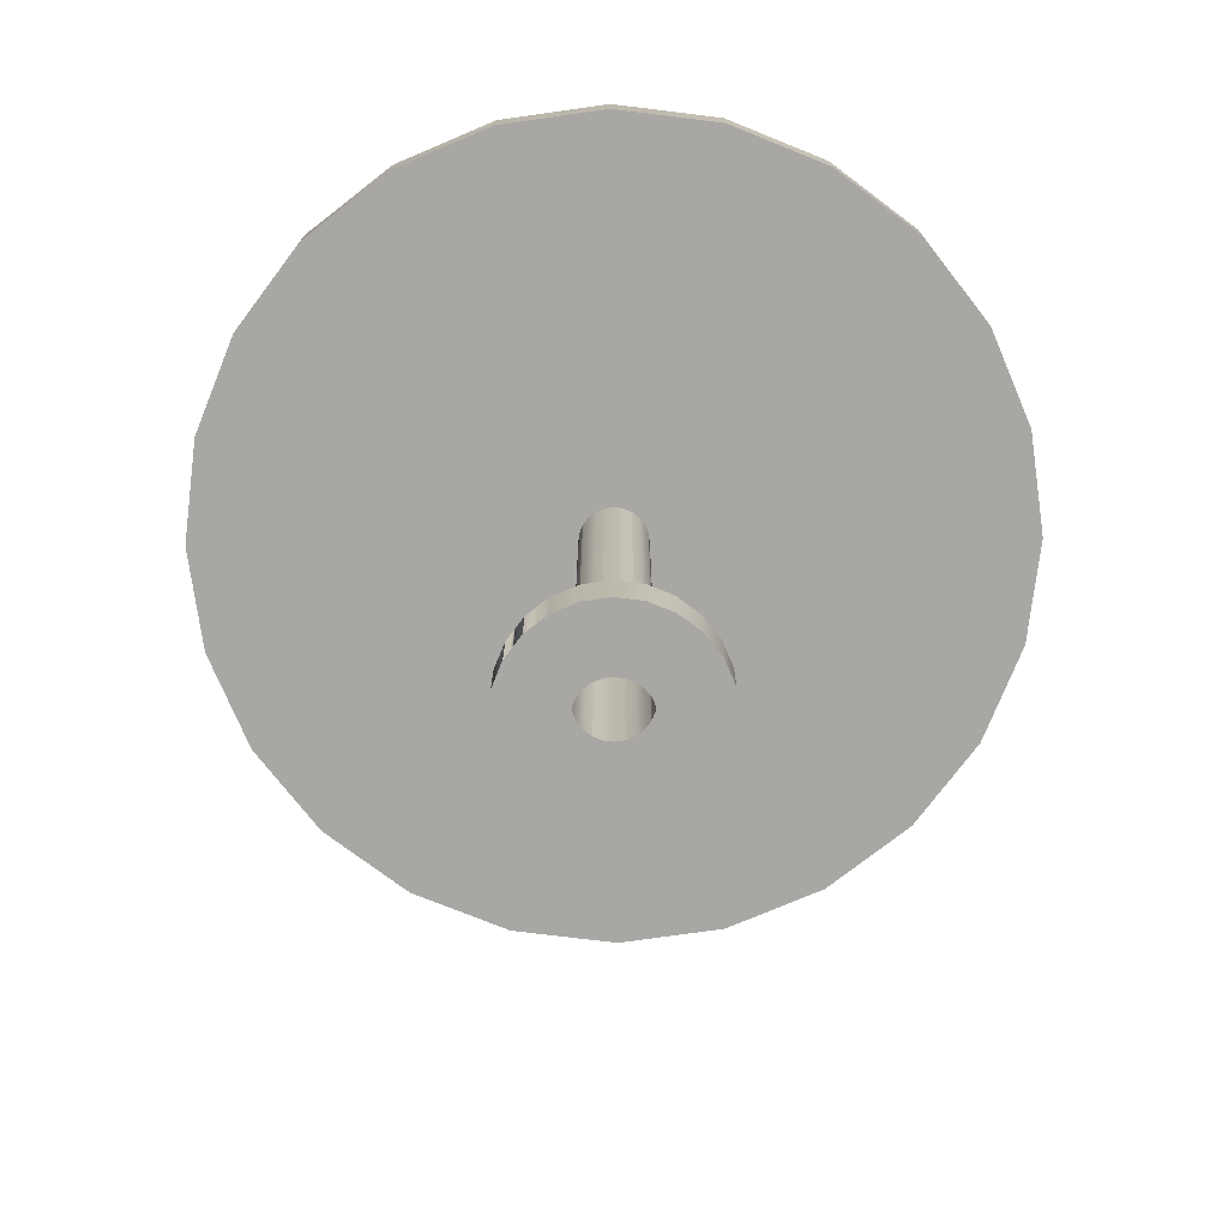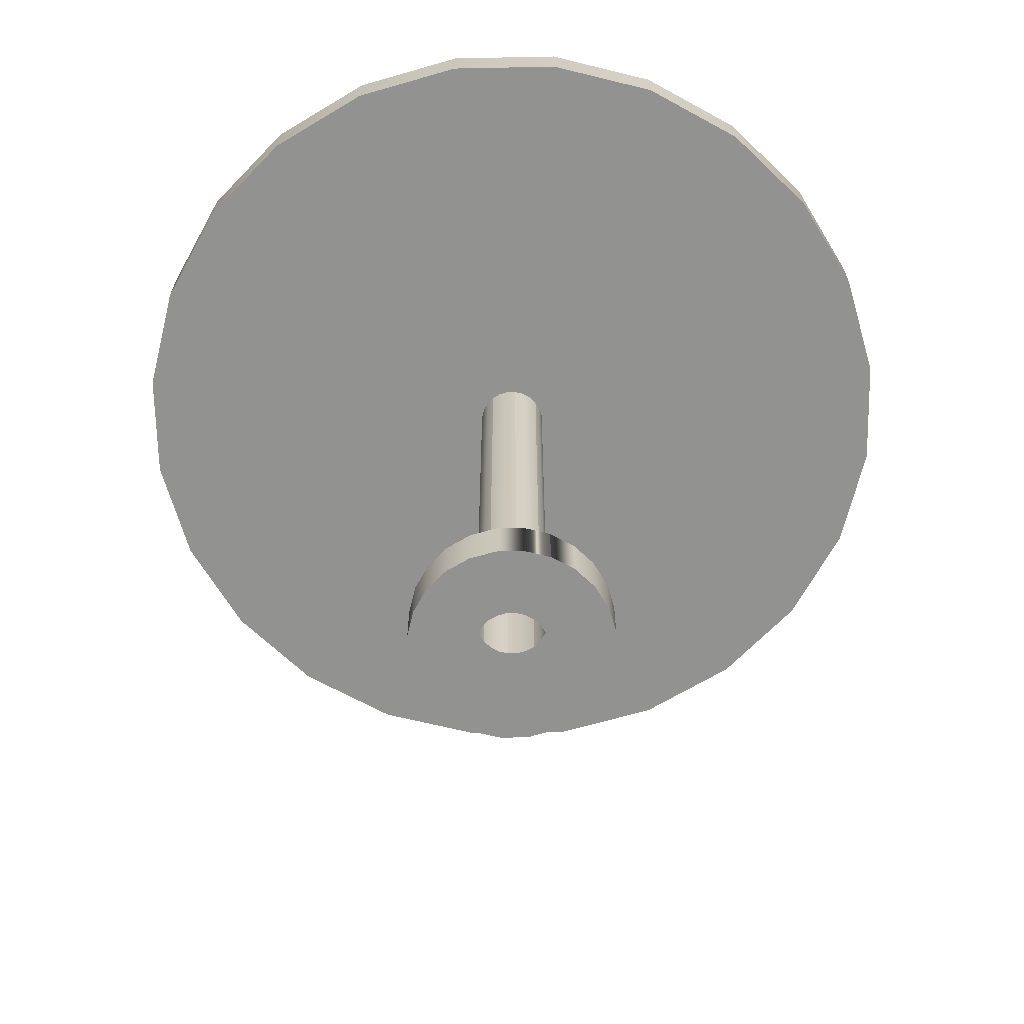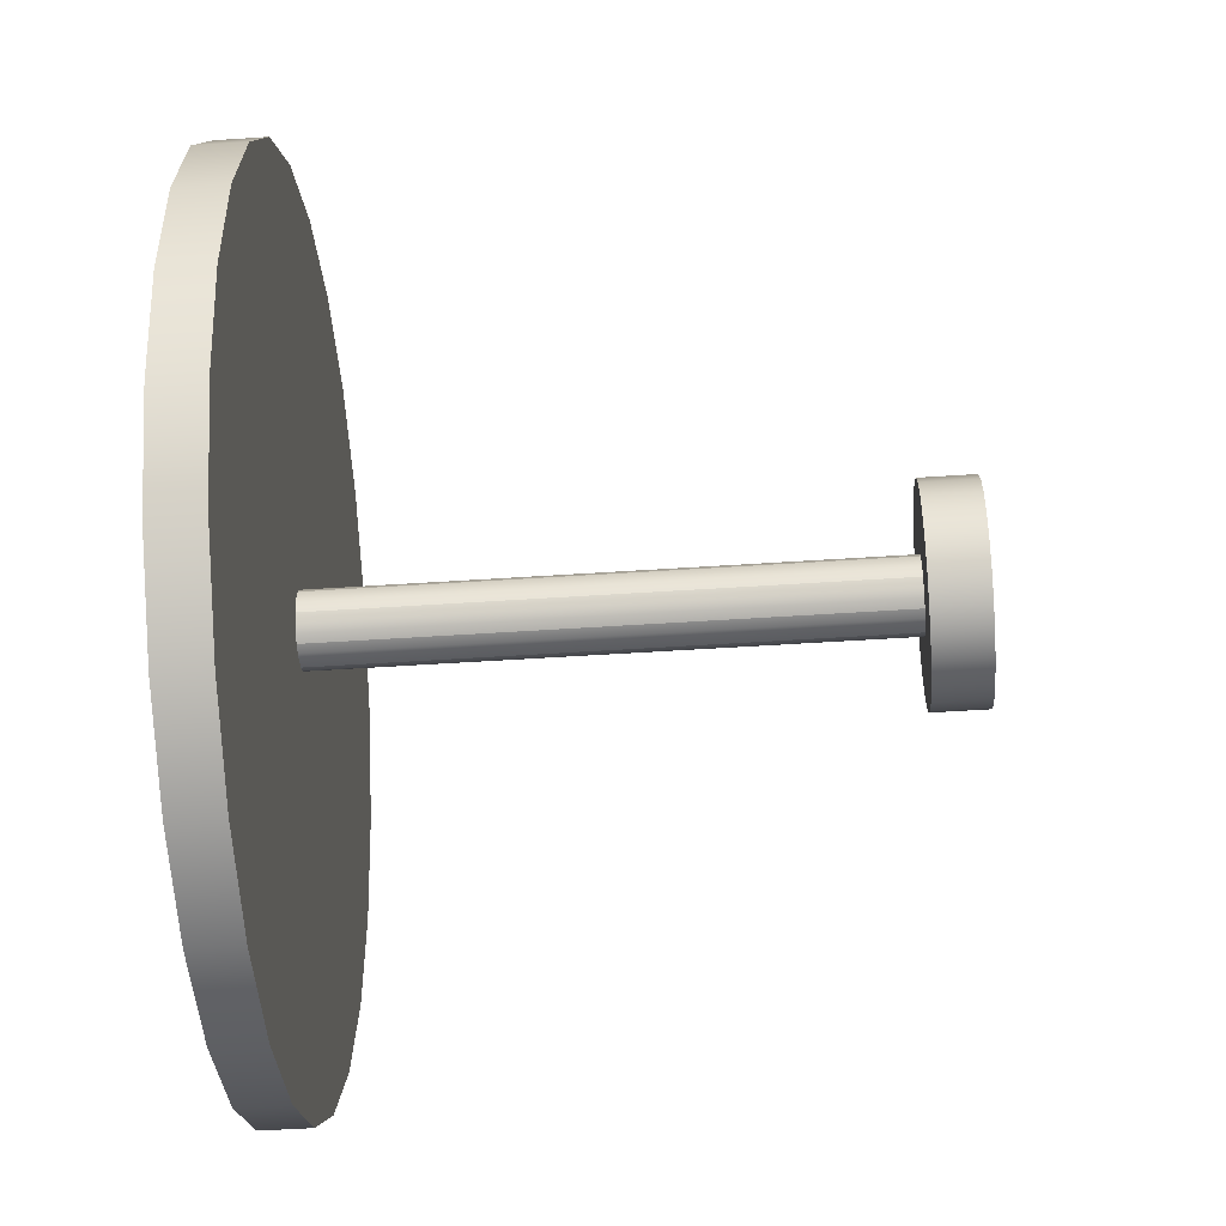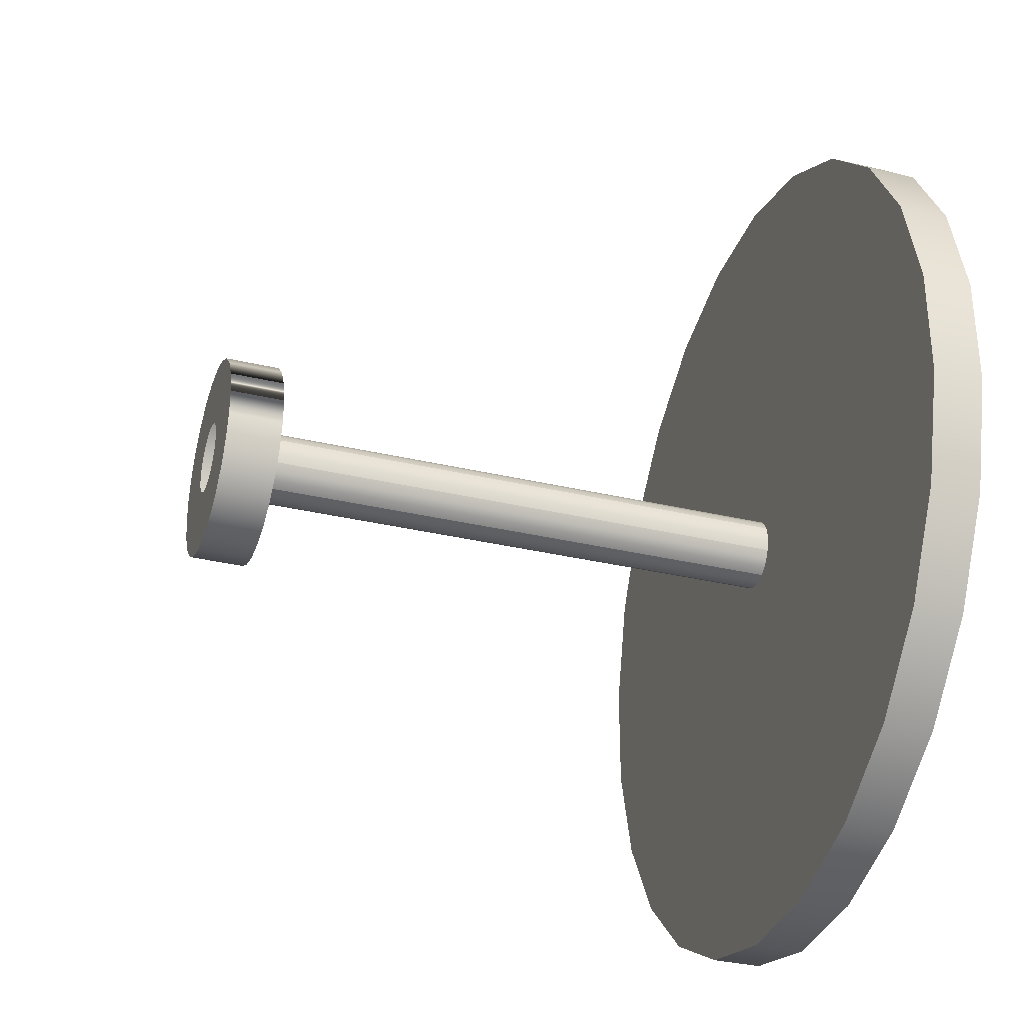
<metadata>
{"format":"obj","ext":"obj","renderer":"f3d","projection":"perspective","resolution":1024,"background":"white","views":[{"elev":-74.7,"azim":128.1,"up":"+Y"},{"elev":-66.2,"azim":61.2,"up":"+Y"},{"elev":-49.0,"azim":-85.7,"up":"+Z"},{"elev":-33.7,"azim":72.2,"up":"+Z"}]}
</metadata>
<code>
v 0.04072 0.2674 -0.3118
v 0.1911 0.2674 -0.2496
v 0.12 0.2674 -0.2906
v 0.2492 0.2674 -0.1917
v 0.12 0.2314 -0.2906
v 0.04072 0.2314 -0.3118
v -0.04136 0.2674 -0.3117
v 0.1911 0.2314 -0.2496
v -0.04136 0.2314 -0.3117
v 0.2904 0.2674 -0.1206
v 0.2492 0.2314 -0.1917
v -0.1206 0.2314 -0.2904
v -0.1206 0.2674 -0.2904
v 0.2904 0.2314 -0.1206
v 0.3117 0.2674 -0.04136
v -0.1917 0.2674 -0.2492
v 0.3117 0.2314 -0.04136
v -0.1917 0.2314 -0.2492
v 0.3118 0.2674 0.04071
v 0.3118 0.2314 0.04071
v -0.2496 0.2674 -0.1911
v -0.2496 0.2314 -0.1911
v 0.2906 0.2674 0.12
v 0.2906 0.2314 0.12
v -0.2906 0.2674 -0.12
v -0.2906 0.2314 -0.12
v -0.3118 0.2674 -0.04072
v 0.2496 0.2314 0.1911
v 0.2496 0.2674 0.1911
v -0.3118 0.2314 -0.04072
v 0.1917 0.2674 0.2492
v 0.1917 0.2314 0.2492
v -0.3117 0.2674 0.04136
v -0.3117 0.2314 0.04136
v -0.2904 0.2674 0.1206
v 0.1206 0.2314 0.2904
v 0.1206 0.2674 0.2904
v -0.2904 0.2314 0.1206
v -0.2492 0.2674 0.1917
v 0.04136 0.2674 0.3117
v -0.2492 0.2314 0.1917
v 0.04136 0.2314 0.3117
v -0.1911 0.2314 0.2496
v -0.1911 0.2674 0.2496
v -0.04072 0.2674 0.3118
v -0.04072 0.2314 0.3118
v -0.12 0.2314 0.2906
v -0.12 0.2674 0.2906
v 0.01593 0.2396 -0.0208
v 0.003393 0.2396 -0.02598
v 0.01 0.2396 -0.02422
v 0.02077 0.2396 -0.01597
v 0.01 -0.1649 -0.02422
v 0.01593 -0.1649 -0.0208
v 0.02077 -0.1649 -0.01597
v -0.003447 0.2396 -0.02598
v 0.003393 -0.1649 -0.02598
v 0.0242 -0.1649 -0.01005
v 0.0242 0.2396 -0.01005
v -0.01005 0.2396 -0.0242
v -0.003447 -0.1649 -0.02598
v 0.02597 0.2396 -0.003447
v 0.02597 -0.1649 -0.003447
v -0.01597 0.2396 -0.02077
v -0.01005 -0.1649 -0.0242
v 0.02598 0.2396 0.003392
v -0.04555 -0.2042 -0.05923
v -0.05932 -0.2042 -0.04543
v 0.01 -0.2042 -0.02422
v -0.06906 -0.2042 -0.02852
v -0.01005 -0.2042 -0.0242
v 0.02598 -0.1649 0.003392
v 0.06906 -0.2042 0.02852
v 0.07409 -0.2042 0.009674
v 0.0242 -0.2042 -0.01005
v -0.0208 0.2396 -0.01593
v 0.003393 -0.2042 -0.02598
v -0.003447 -0.2042 -0.02598
v -0.01597 -0.2042 -0.02077
v 0.07407 -0.2042 -0.009827
v 0.069 -0.2042 -0.02866
v -0.02866 -0.2042 -0.069
v 0.02422 0.2396 0.009999
v 0.02077 -0.2042 -0.01597
v 0.02597 -0.2042 -0.003447
v 0.05932 -0.2042 0.04542
v 0.02422 -0.2042 0.009999
v 0.02422 -0.1649 0.009999
v -0.02422 0.2396 -0.01
v 0.01593 -0.2042 -0.0208
v -0.07409 -0.2042 -0.009677
v -0.02598 -0.2042 -0.003395
v -0.0208 -0.2042 -0.01593
v -0.009829 -0.2042 -0.07407
v 0.02598 -0.2042 0.003392
v 0.0208 -0.2042 0.01593
v 0.0208 0.2396 0.01593
v 0.0208 -0.1649 0.01593
v -0.02422 -0.2042 -0.01
v -0.02597 -0.2042 0.003449
v 0.05923 -0.2042 -0.04554
v 0.01597 -0.2042 0.02077
v 0.04555 -0.2042 0.05923
v 0.003447 -0.2042 0.02597
v 0.01597 0.2396 0.02077
v 0.01597 -0.1649 0.02077
v -0.07407 -0.2042 0.009829
v -0.02077 -0.2042 0.01597
v -0.0242 -0.2042 0.01005
v 0.009676 -0.2042 -0.07409
v -0.02598 0.2396 -0.003395
v 0.01005 -0.2042 0.0242
v -0.003393 -0.2042 0.02598
v 0.003447 -0.1649 0.02597
v 0.01005 0.2396 0.0242
v 0.01005 -0.1649 0.0242
v -0.003393 -0.1649 0.02598
v 0.003447 0.2396 0.02597
v -0.01593 -0.2042 0.0208
v 0.04542 -0.2042 -0.05933
v -0.01 -0.2042 0.02422
v 0.02866 -0.2042 0.069
v -0.01 -0.1649 0.02422
v -0.003393 0.2396 0.02598
v -0.02597 0.2396 0.003449
v -0.069 -0.2042 0.02866
v 0.02852 -0.2042 -0.06906
v 0.009829 -0.2042 0.07407
v -0.0242 0.2396 0.01005
v -0.01 0.2396 0.02422
v -0.02077 0.2396 0.01597
v -0.0242 -0.1649 0.01005
v -0.02077 -0.1649 0.01597
v -0.01593 0.2396 0.0208
v -0.01593 -0.1649 0.0208
v -0.05923 -0.2042 0.04555
v -0.009676 -0.2042 0.07409
v -0.04542 -0.2042 0.05932
v -0.02852 -0.2042 0.06906
v -0.05932 -0.1649 -0.04543
v 0.07409 -0.1649 0.009674
v -0.04555 -0.1649 -0.05923
v 0.06906 -0.1649 0.02852
v 0.07407 -0.1649 -0.009827
v -0.06906 -0.1649 -0.02852
v -0.02866 -0.1649 -0.069
v 0.05932 -0.1649 0.04542
v -0.01597 -0.1649 -0.02077
v 0.069 -0.1649 -0.02866
v -0.0208 -0.1649 -0.01593
v -0.009829 -0.1649 -0.07407
v 0.04555 -0.1649 0.05923
v -0.07409 -0.1649 -0.009677
v -0.02422 -0.1649 -0.01
v 0.05923 -0.1649 -0.04554
v -0.02598 -0.1649 -0.003395
v 0.009676 -0.1649 -0.07409
v 0.02866 -0.1649 0.069
v -0.02597 -0.1649 0.003449
v -0.07407 -0.1649 0.009829
v 0.04542 -0.1649 -0.05933
v 0.02852 -0.1649 -0.06906
v -0.069 -0.1649 0.02866
v 0.009829 -0.1649 0.07407
v -0.05923 -0.1649 0.04555
v -0.009676 -0.1649 0.07409
v -0.04542 -0.1649 0.05932
v -0.02852 -0.1649 0.06906
g mesh1_mesh1-geometry
f 1 2 3
f 2 1 4
f 2 5 3
f 3 6 1
f 4 1 7
f 4 8 2
f 5 2 8
f 6 3 5
f 9 1 6
f 1 9 7
f 4 7 10
f 8 4 11
f 8 6 5
f 6 11 9
f 12 7 9
f 10 7 13
f 10 11 4
f 6 8 11
f 9 11 14
f 7 12 13
f 9 14 12
f 10 13 15
f 11 10 14
f 12 16 13
f 12 14 17
f 15 13 16
f 17 10 15
f 10 17 14
f 16 12 18
f 12 17 18
f 15 16 19
f 15 20 17
f 18 21 16
f 18 17 20
f 19 16 21
f 20 15 19
f 21 18 22
f 18 20 22
f 19 21 23
f 19 24 20
f 22 25 21
f 22 20 24
f 23 21 25
f 24 19 23
f 25 22 26
f 22 24 26
f 23 25 27
f 23 28 24
f 26 27 25
f 26 24 28
f 23 27 29
f 28 23 29
f 27 26 30
f 26 28 30
f 29 27 31
f 29 32 28
f 30 33 27
f 30 28 32
f 31 27 33
f 32 29 31
f 33 30 34
f 30 32 34
f 31 33 35
f 31 36 32
f 34 35 33
f 34 32 36
f 31 35 37
f 36 31 37
f 35 34 38
f 34 36 38
f 37 35 39
f 40 36 37
f 41 35 38
f 38 36 42
f 35 41 39
f 37 39 40
f 36 40 42
f 38 42 41
f 43 39 41
f 40 39 44
f 45 42 40
f 41 42 46
f 39 43 44
f 41 46 43
f 40 44 45
f 42 45 46
f 47 44 43
f 43 46 47
f 45 44 48
f 48 46 45
f 44 47 48
f 46 48 47
g mesh1_mesh1-geometry
f 3 2 1
f 4 1 2
f 3 5 2
f 1 6 3
f 7 1 4
f 2 8 4
f 8 2 5
f 5 3 6
f 6 1 9
f 7 9 1
f 10 7 4
f 11 4 8
f 5 6 8
f 9 11 6
f 9 7 12
f 13 7 10
f 4 11 10
f 11 8 6
f 14 11 9
f 13 12 7
f 12 14 9
f 15 13 10
f 14 10 11
f 13 16 12
f 17 14 12
f 16 13 15
f 15 10 17
f 14 17 10
f 18 12 16
f 18 17 12
f 19 16 15
f 17 20 15
f 16 21 18
f 20 17 18
f 21 16 19
f 19 15 20
f 22 18 21
f 22 20 18
f 23 21 19
f 20 24 19
f 21 25 22
f 24 20 22
f 25 21 23
f 23 19 24
f 26 22 25
f 26 24 22
f 27 25 23
f 24 28 23
f 25 27 26
f 28 24 26
f 29 27 23
f 29 23 28
f 30 26 27
f 30 28 26
f 31 27 29
f 28 32 29
f 27 33 30
f 32 28 30
f 33 27 31
f 31 29 32
f 34 30 33
f 34 32 30
f 35 33 31
f 32 36 31
f 33 35 34
f 36 32 34
f 37 35 31
f 37 31 36
f 38 34 35
f 38 36 34
f 39 35 37
f 37 36 40
f 38 35 41
f 42 36 38
f 39 41 35
f 40 39 37
f 42 40 36
f 41 42 38
f 41 39 43
f 44 39 40
f 40 42 45
f 46 42 41
f 44 43 39
f 43 46 41
f 45 44 40
f 46 45 42
f 43 44 47
f 47 46 43
f 48 44 45
f 45 46 48
f 48 47 44
f 47 48 46
g mesh2_mesh2-geometry
f 49 50 51
f 50 49 52
f 51 50 49
f 52 49 50
f 50 53 51
f 51 54 49
f 49 55 52
f 50 52 56
f 56 52 50
f 53 50 57
f 54 51 53
f 55 49 54
f 58 52 55
f 56 52 59
f 59 52 56
f 56 57 50
f 52 58 59
f 56 59 60
f 60 59 56
f 57 56 61
f 58 62 59
f 60 59 62
f 62 59 60
f 60 61 56
f 62 58 63
f 60 62 64
f 64 62 60
f 61 60 65
f 63 66 62
f 64 62 66
f 66 62 64
f 67 68 69
f 70 71 68
f 66 63 72
f 73 74 75
f 64 66 76
f 76 66 64
f 77 69 68
f 69 74 67
f 71 78 68
f 79 71 70
f 74 80 67
f 80 81 82
f 72 83 66
f 75 74 84
f 85 73 75
f 86 73 87
f 83 72 88
f 76 66 89
f 89 66 76
f 78 77 68
f 90 74 69
f 67 80 82
f 91 92 70
f 93 79 70
f 82 81 94
f 89 66 83
f 83 66 89
f 84 74 90
f 95 73 85
f 87 73 95
f 96 86 87
f 97 88 98
f 88 97 83
f 92 99 70
f 100 92 91
f 99 93 70
f 81 101 94
f 89 83 97
f 97 83 89
f 102 86 96
f 103 86 104
f 105 98 106
f 98 105 97
f 107 108 91
f 109 100 91
f 94 101 110
f 89 97 111
f 111 97 89
f 112 86 102
f 104 86 112
f 113 103 104
f 114 115 116
f 117 118 114
f 115 106 116
f 106 115 105
f 111 97 105
f 105 97 111
f 108 109 91
f 119 108 107
f 101 120 110
f 121 103 113
f 103 107 122
f 115 114 118
f 123 124 117
f 118 117 124
f 125 105 115
f 115 105 125
f 111 105 125
f 125 105 111
f 126 122 107
f 121 119 107
f 127 110 120
f 103 121 107
f 128 122 126
f 129 115 118
f 118 115 129
f 124 123 130
f 131 118 124
f 124 118 131
f 125 115 129
f 129 115 125
f 132 131 133
f 133 134 135
f 136 128 126
f 135 130 123
f 129 118 131
f 131 118 129
f 134 124 130
f 130 124 134
f 131 124 134
f 134 124 131
f 131 132 129
f 134 133 131
f 130 135 134
f 137 128 136
f 138 137 136
f 139 137 138
g mesh2_mesh2-geometry
f 51 53 50
f 49 54 51
f 52 55 49
f 57 50 53
f 53 51 54
f 54 49 55
f 55 52 58
f 50 57 56
f 140 53 57
f 57 53 140
f 53 141 54
f 54 141 53
f 54 141 55
f 55 141 54
f 59 58 52
f 55 141 58
f 58 141 55
f 61 56 57
f 53 140 142
f 142 140 53
f 140 57 61
f 61 57 140
f 142 141 53
f 53 141 142
f 59 62 58
f 58 141 143
f 143 141 58
f 56 61 60
f 68 142 140
f 140 142 68
f 140 61 65
f 65 61 140
f 142 144 141
f 141 144 142
f 63 58 62
f 73 141 143
f 143 141 73
f 58 143 63
f 63 143 58
f 65 60 61
f 142 68 67
f 67 68 142
f 140 70 68
f 68 70 140
f 140 65 145
f 145 65 140
f 146 144 142
f 142 144 146
f 80 141 144
f 144 141 80
f 62 66 63
f 141 73 74
f 74 73 141
f 73 147 143
f 143 147 73
f 63 143 72
f 72 143 63
f 148 60 64
f 64 60 148
f 60 148 65
f 65 148 60
f 69 68 67
f 67 146 142
f 142 146 67
f 70 140 145
f 145 140 70
f 68 71 70
f 145 65 148
f 148 65 145
f 146 149 144
f 144 149 146
f 141 80 74
f 74 80 141
f 144 81 80
f 80 81 144
f 72 63 66
f 75 74 73
f 147 73 86
f 86 73 147
f 88 143 147
f 147 143 88
f 72 143 88
f 88 143 72
f 64 150 148
f 148 150 64
f 68 69 77
f 67 74 69
f 146 67 82
f 82 67 146
f 145 91 70
f 70 91 145
f 68 78 71
f 70 71 79
f 145 148 150
f 150 148 145
f 151 149 146
f 146 149 151
f 81 144 149
f 149 144 81
f 67 80 74
f 82 81 80
f 66 83 72
f 84 74 75
f 75 73 85
f 87 73 86
f 86 152 147
f 147 152 86
f 88 147 98
f 98 147 88
f 88 72 83
f 150 64 76
f 76 64 150
f 68 77 78
f 69 74 90
f 82 80 67
f 94 146 82
f 82 146 94
f 91 145 153
f 153 145 91
f 70 92 91
f 70 79 93
f 145 150 154
f 154 150 145
f 151 155 149
f 149 155 151
f 146 94 151
f 151 94 146
f 155 81 149
f 149 81 155
f 94 81 82
f 90 74 84
f 85 73 95
f 95 73 87
f 87 86 96
f 152 86 103
f 103 86 152
f 114 147 152
f 152 147 114
f 98 147 106
f 106 147 98
f 98 88 97
f 83 97 88
f 154 76 89
f 89 76 154
f 76 154 150
f 150 154 76
f 145 156 153
f 153 156 145
f 153 107 91
f 91 107 153
f 70 99 92
f 91 92 100
f 70 93 99
f 145 154 156
f 156 154 145
f 157 155 151
f 151 155 157
f 110 151 94
f 94 151 110
f 81 155 101
f 101 155 81
f 94 101 81
f 96 86 102
f 104 86 103
f 103 158 152
f 152 158 103
f 116 147 114
f 114 147 116
f 114 152 117
f 117 152 114
f 106 147 116
f 116 147 106
f 106 98 105
f 97 105 98
f 89 156 154
f 154 156 89
f 153 156 159
f 159 156 153
f 107 153 160
f 160 153 107
f 91 108 107
f 91 100 109
f 157 161 155
f 155 161 157
f 151 110 157
f 157 110 151
f 110 101 94
f 161 101 155
f 155 101 161
f 102 86 112
f 112 86 104
f 104 103 113
f 158 103 122
f 122 103 158
f 160 152 158
f 158 152 160
f 116 115 114
f 117 152 123
f 123 152 117
f 114 118 117
f 116 106 115
f 105 115 106
f 156 89 111
f 111 89 156
f 111 159 156
f 156 159 111
f 153 159 132
f 132 159 153
f 153 133 160
f 160 133 153
f 160 126 107
f 107 126 160
f 91 109 108
f 107 108 119
f 161 157 162
f 162 157 161
f 127 157 110
f 110 157 127
f 110 120 101
f 101 161 120
f 120 161 101
f 113 103 121
f 122 107 103
f 128 158 122
f 122 158 128
f 160 123 152
f 152 123 160
f 160 158 163
f 163 158 160
f 118 114 115
f 117 124 123
f 124 117 118
f 159 111 125
f 125 111 159
f 125 132 159
f 159 132 125
f 153 132 133
f 133 132 153
f 160 133 135
f 135 133 160
f 126 160 163
f 163 160 126
f 107 122 126
f 107 119 121
f 157 127 162
f 162 127 157
f 162 120 161
f 161 120 162
f 120 110 127
f 107 121 103
f 158 128 164
f 164 128 158
f 126 122 128
f 160 135 123
f 123 135 160
f 163 158 164
f 164 158 163
f 130 123 124
f 132 125 129
f 129 125 132
f 133 131 132
f 135 134 133
f 165 126 163
f 163 126 165
f 120 162 127
f 127 162 120
f 137 164 128
f 128 164 137
f 126 128 136
f 123 130 135
f 163 164 165
f 165 164 163
f 129 132 131
f 131 133 134
f 134 135 130
f 126 165 136
f 136 165 126
f 164 137 166
f 166 137 164
f 136 128 137
f 165 164 166
f 166 164 165
f 167 136 165
f 165 136 167
f 139 166 137
f 137 166 139
f 136 137 138
f 165 166 167
f 167 166 165
f 136 167 138
f 138 167 136
f 166 139 168
f 168 139 166
f 138 137 139
f 167 166 168
f 168 166 167
f 168 138 167
f 167 138 168
f 138 168 139
f 139 168 138
g mesh3_mesh3-geometry
l 115 105
l 118 115
l 105 97
l 124 118
l 97 83
l 130 124
l 83 66
l 134 130
l 66 62
l 131 134
l 62 59
l 129 131
l 59 52
l 125 129
l 52 49
l 111 125
l 49 51
l 89 111
l 51 50
l 76 89
l 50 56
l 64 76
l 56 60
l 60 64
g mesh4_mesh4-geometry
l 75 58
g mesh5_mesh5-geometry
l 69 53
g mesh6_mesh6-geometry
l 71 65
g mesh7_mesh7-geometry
l 99 154
g mesh8_mesh8-geometry
l 109 132
g mesh9_mesh9-geometry
l 121 123
g mesh10_mesh10-geometry
l 112 116
g mesh11_mesh11-geometry
l 87 88

</code>
